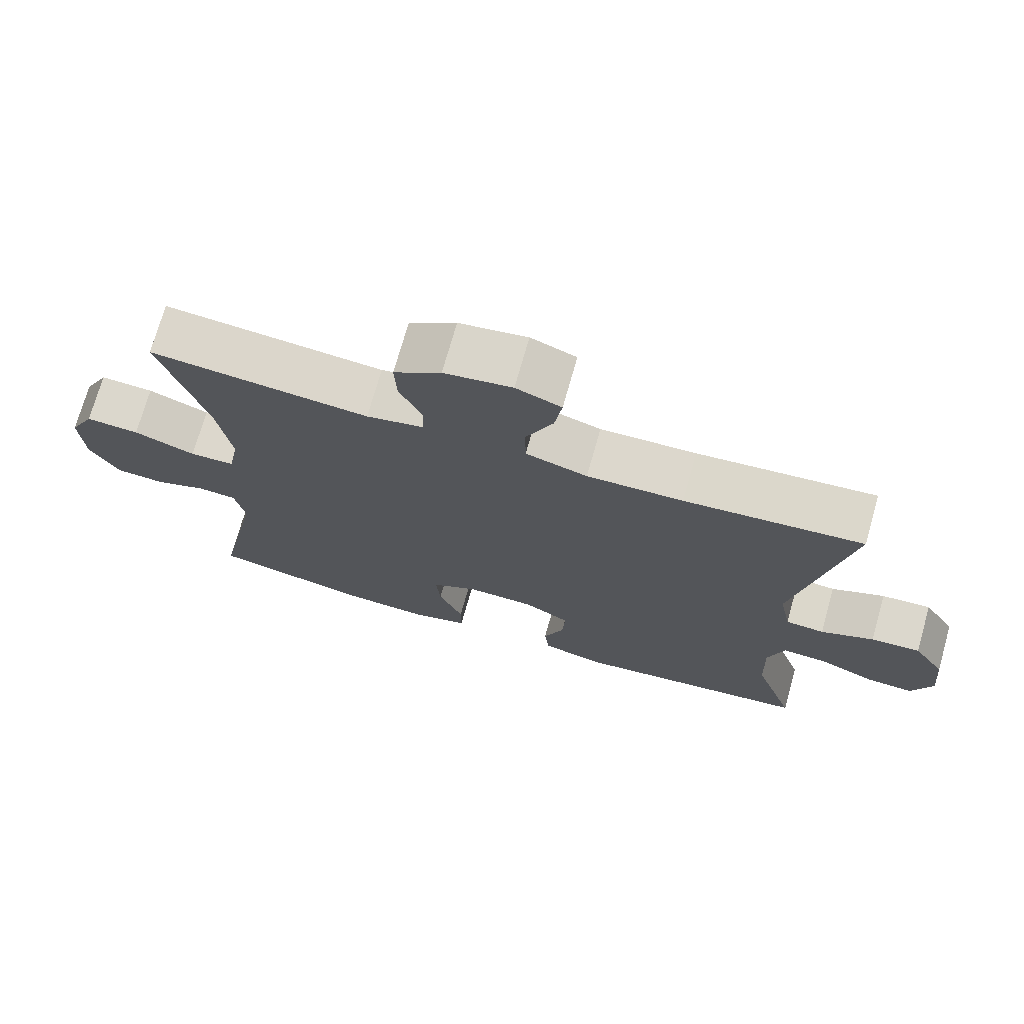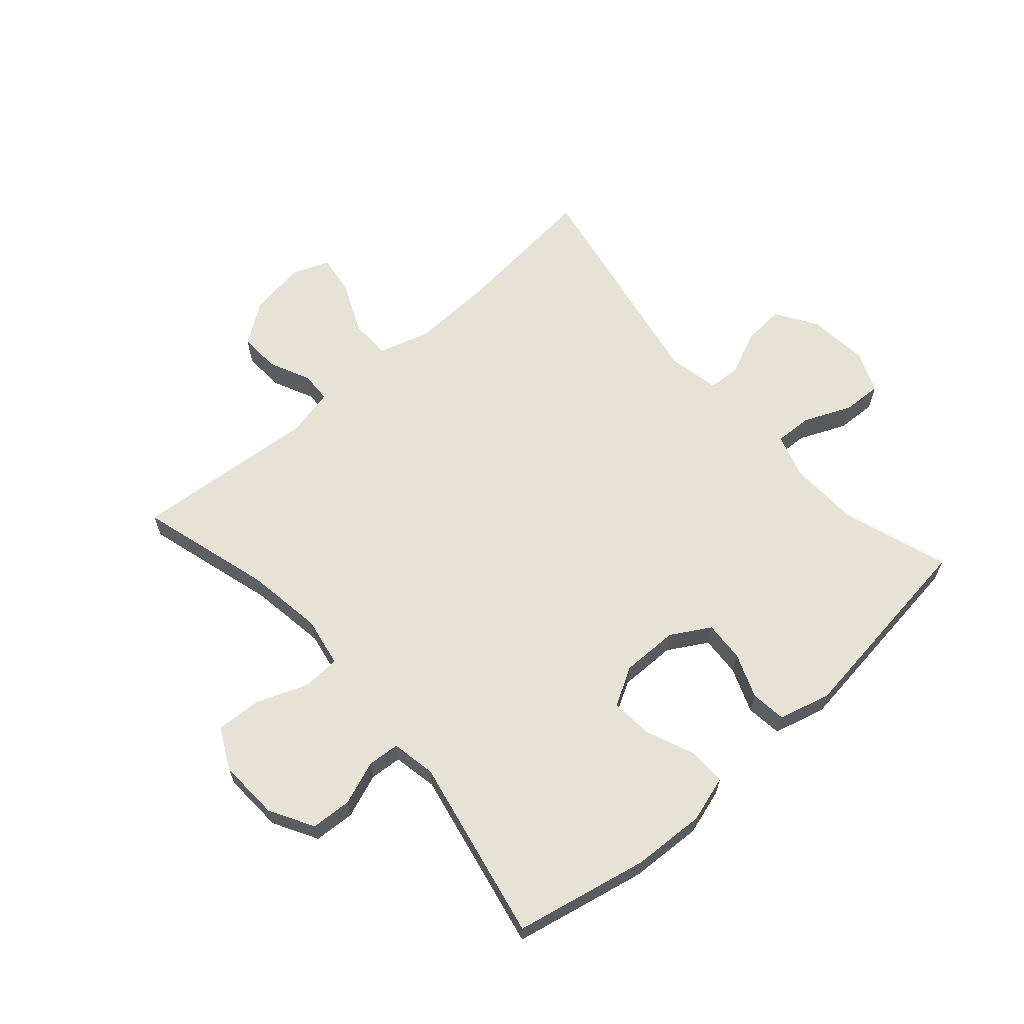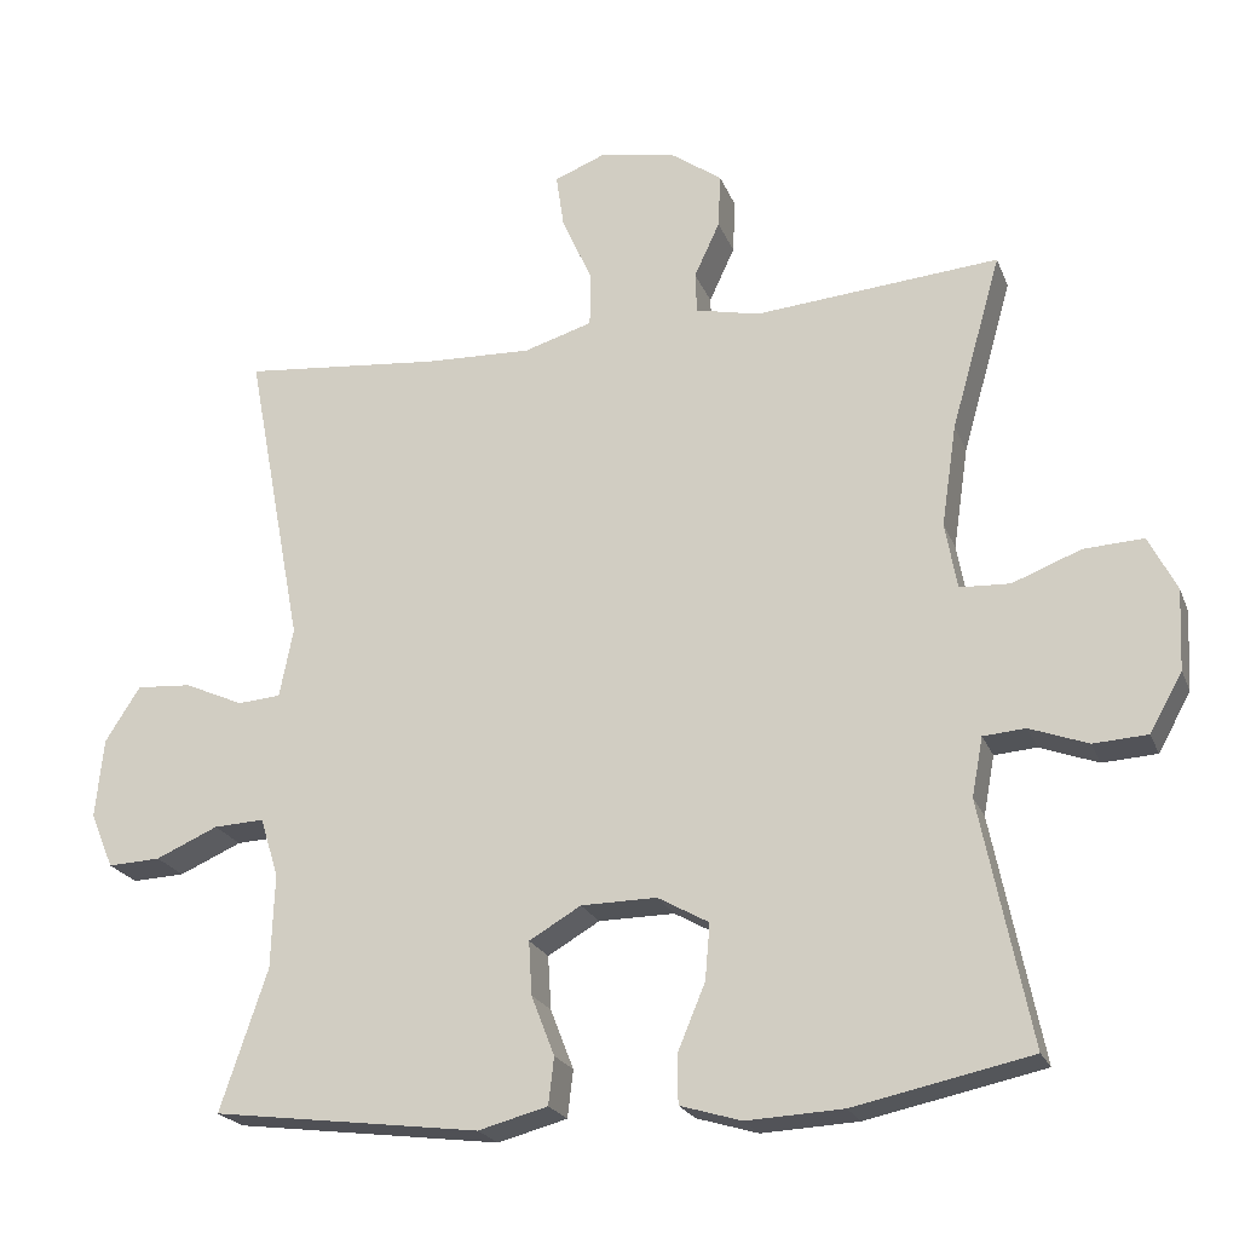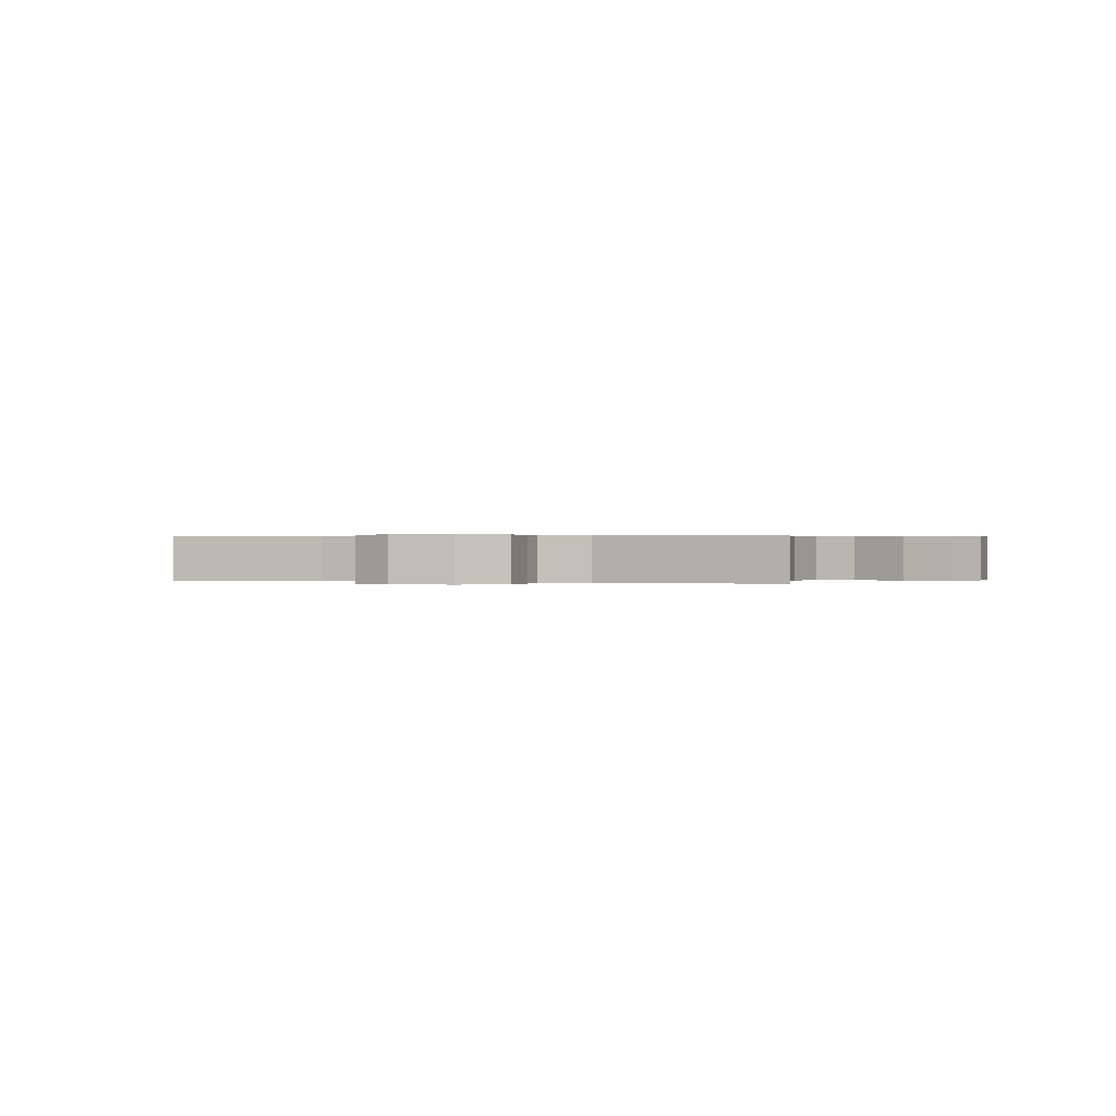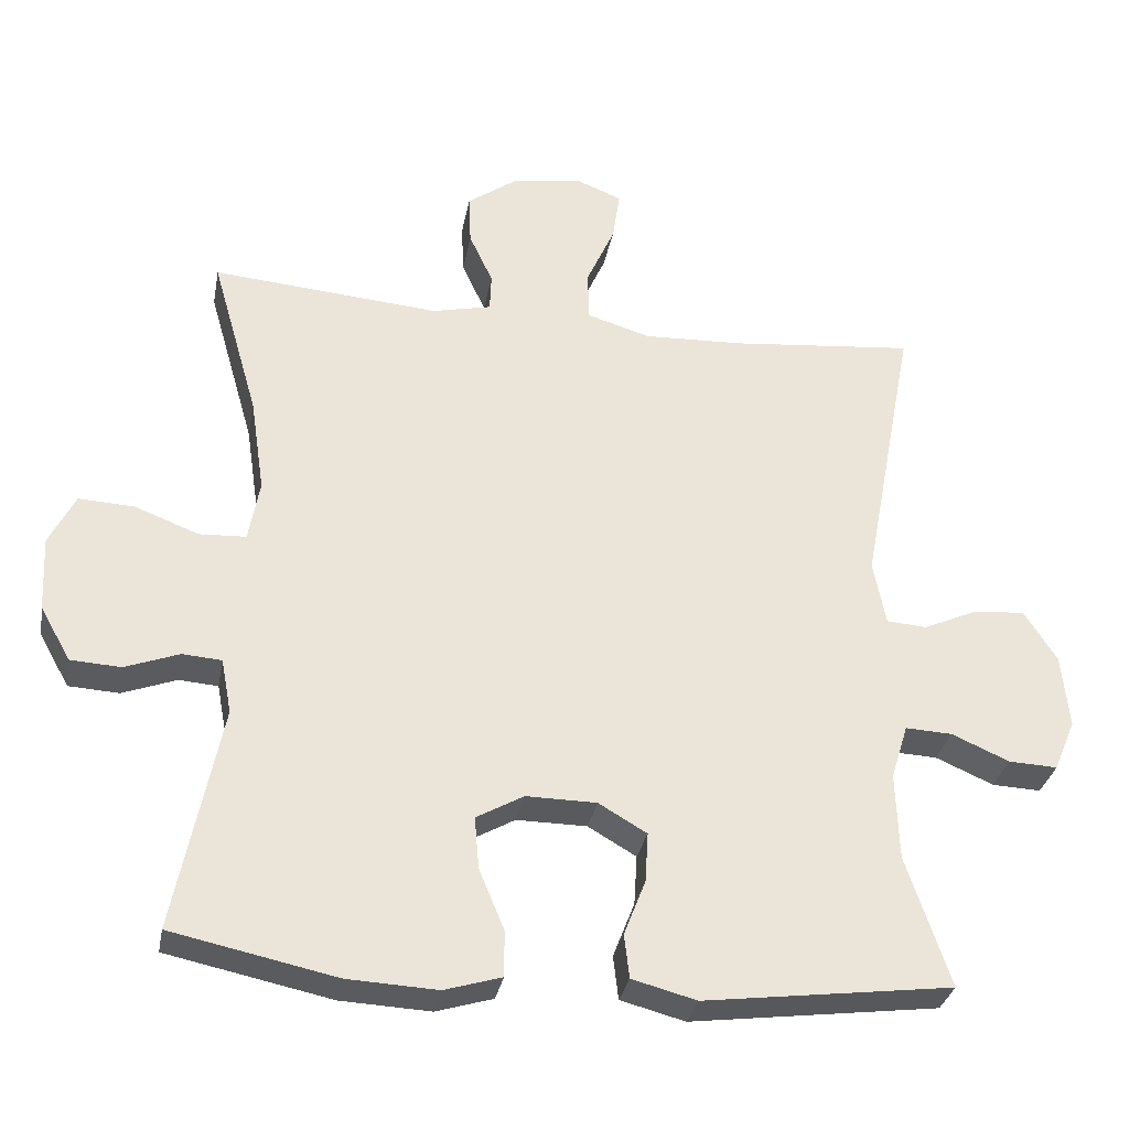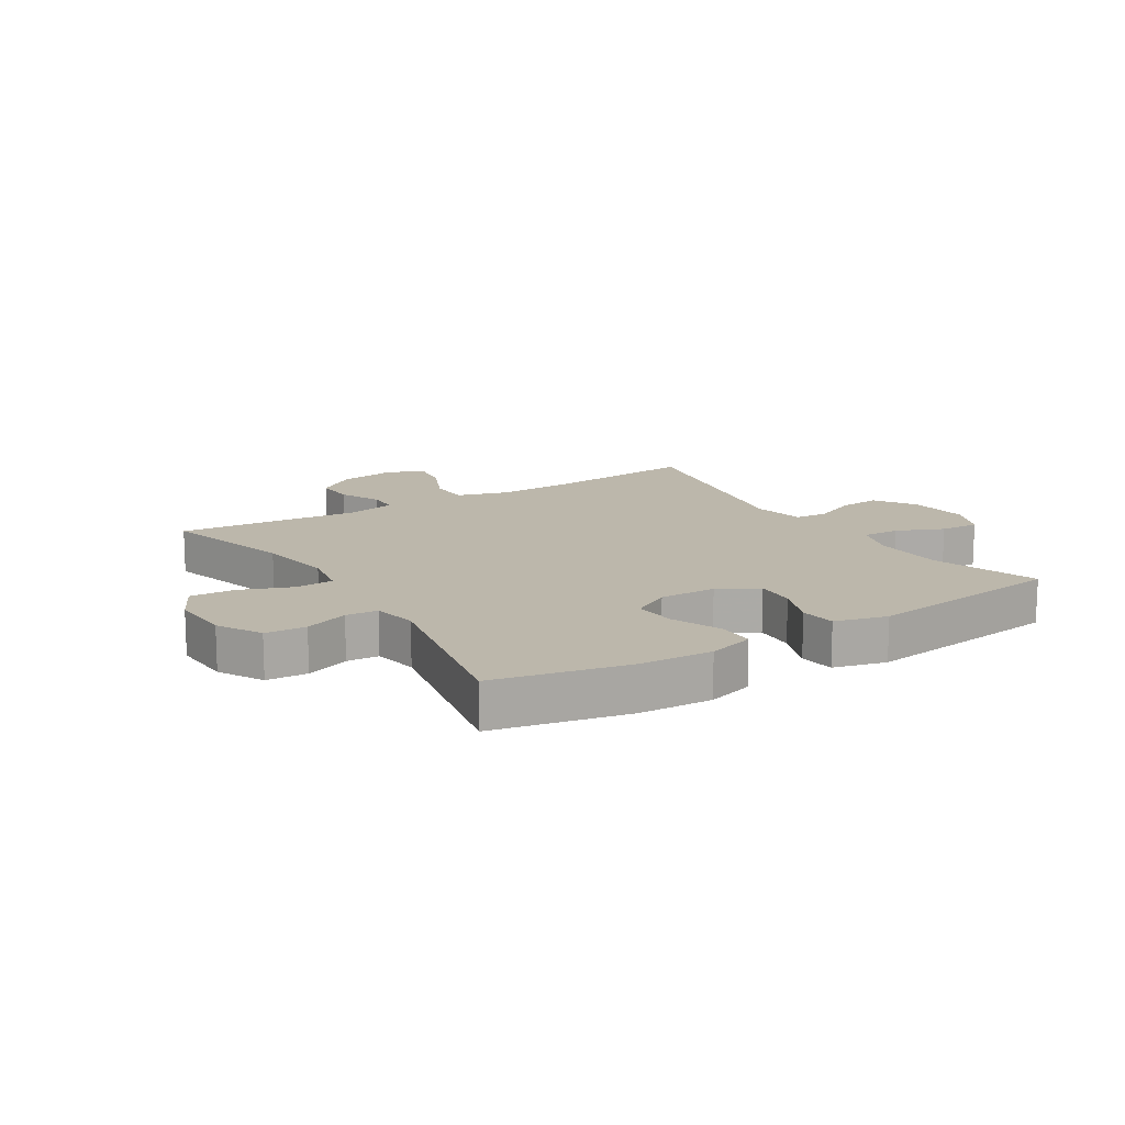
<metadata>
{"format":"obj","ext":"obj","renderer":"f3d","projection":"perspective","resolution":1024,"background":"white","views":[{"elev":72.9,"azim":-164.2,"up":"+Z"},{"elev":63.7,"azim":138.6,"up":"+Y"},{"elev":-22.0,"azim":17.8,"up":"+Z"},{"elev":0.2,"azim":20.4,"up":"+Y"},{"elev":-31.5,"azim":169.6,"up":"+Z"},{"elev":14.3,"azim":148.0,"up":"+Y"}]}
</metadata>
<code>
v 0.5 0.07 0.5
v 0.437 0.07 0.28
v 0.418 0.07 0.152
v 0.433 0.07 0.069
v 0.496 0.07 0.066
v 0.582 0.07 0.099
v 0.657 0.07 0.103
v 0.692 0.07 0.034
v 0.687 0.07 -0.067
v 0.646 0.07 -0.14
v 0.578 0.07 -0.144
v 0.505 0.07 -0.117
v 0.452 0.07 -0.121
v 0.438 0.07 -0.195
v 0.5 0.07 -0.5
v 0.278 0.07 -0.547
v 0.157 0.07 -0.553
v 0.08 0.07 -0.53
v 0.08 0.07 -0.468
v 0.114 0.07 -0.386
v 0.12 0.07 -0.316
v 0.056 0.07 -0.28
v -0.039 0.07 -0.281
v -0.104 0.07 -0.319
v -0.1 0.07 -0.386
v -0.071 0.07 -0.461
v -0.078 0.07 -0.52
v -0.165 0.07 -0.543
v -0.5 0.07 -0.5
v -0.441 0.07 -0.324
v -0.437 0.07 -0.206
v -0.46 0.07 -0.132
v -0.523 0.07 -0.135
v -0.601 0.07 -0.169
v -0.667 0.07 -0.172
v -0.696 0.07 -0.103
v -0.686 0.07 -0.003
v -0.642 0.07 0.066
v -0.573 0.07 0.061
v -0.499 0.07 0.028
v -0.445 0.07 0.032
v -0.428 0.07 0.119
v -0.5 0.07 0.5
v -0.251 0.07 0.476
v -0.117 0.07 0.471
v -0.031 0.07 0.497
v -0.03 0.07 0.565
v -0.068 0.07 0.65
v -0.078 0.07 0.718
v -0.015 0.07 0.743
v 0.08 0.07 0.727
v 0.146 0.07 0.68
v 0.143 0.07 0.612
v 0.111 0.07 0.543
v 0.113 0.07 0.492
v 0.193 0.07 0.474
v 0.5 0 0.5
v 0.437 0 0.28
v 0.418 0 0.152
v 0.433 0 0.069
v 0.496 0 0.066
v 0.582 0 0.099
v 0.657 0 0.103
v 0.692 0 0.034
v 0.687 0 -0.067
v 0.646 0 -0.14
v 0.578 0 -0.144
v 0.505 0 -0.117
v 0.452 0 -0.121
v 0.438 0 -0.195
v 0.5 0 -0.5
v 0.278 0 -0.547
v 0.157 0 -0.553
v 0.08 0 -0.53
v 0.08 0 -0.468
v 0.114 0 -0.386
v 0.12 0 -0.316
v 0.056 0 -0.28
v -0.039 0 -0.281
v -0.104 0 -0.319
v -0.1 0 -0.386
v -0.071 0 -0.461
v -0.078 0 -0.52
v -0.165 0 -0.543
v -0.5 0 -0.5
v -0.441 0 -0.324
v -0.437 0 -0.206
v -0.46 0 -0.132
v -0.523 0 -0.135
v -0.601 0 -0.169
v -0.667 0 -0.172
v -0.696 0 -0.103
v -0.686 0 -0.003
v -0.642 0 0.066
v -0.573 0 0.061
v -0.499 0 0.028
v -0.445 0 0.032
v -0.428 0 0.119
v -0.5 0 0.5
v -0.251 0 0.476
v -0.117 0 0.471
v -0.031 0 0.497
v -0.03 0 0.565
v -0.068 0 0.65
v -0.078 0 0.718
v -0.015 0 0.743
v 0.08 0 0.727
v 0.146 0 0.68
v 0.143 0 0.612
v 0.111 0 0.543
v 0.113 0 0.492
v 0.193 0 0.474
f 52 53 54
f 51 52 54
f 50 51 54
f 49 50 54
f 48 49 54
f 47 48 54
f 46 47 54 55
f 45 46 55 56
f 42 43 44
f 41 42 44 45
f 38 39 40
f 37 38 40
f 36 37 40
f 35 36 40
f 34 35 40
f 33 34 40
f 32 33 40 41
f 41 45 56
f 32 41 56
f 31 32 56
f 28 29 30
f 27 28 30
f 26 27 30
f 25 26 30
f 24 25 30 31
f 18 19 20
f 17 18 20
f 16 17 20
f 15 16 20
f 14 15 20
f 13 14 20 21
f 10 11 12
f 9 10 12
f 8 9 12
f 7 8 12
f 6 7 12
f 5 6 12
f 4 5 12 13
f 13 21 22
f 4 13 22
f 3 4 22
f 56 1 2
f 31 56 2
f 24 31 2
f 23 24 2
f 2 3 22 23
f 110 109 108
f 110 108 107
f 110 107 106
f 110 106 105
f 110 105 104
f 110 104 103
f 111 110 103 102
f 112 111 102 101
f 100 99 98
f 101 100 98 97
f 96 95 94
f 96 94 93
f 96 93 92
f 96 92 91
f 96 91 90
f 96 90 89
f 97 96 89 88
f 112 101 97
f 112 97 88
f 112 88 87
f 86 85 84
f 86 84 83
f 86 83 82
f 86 82 81
f 87 86 81 80
f 76 75 74
f 76 74 73
f 76 73 72
f 76 72 71
f 76 71 70
f 77 76 70 69
f 68 67 66
f 68 66 65
f 68 65 64
f 68 64 63
f 68 63 62
f 68 62 61
f 69 68 61 60
f 78 77 69
f 78 69 60
f 78 60 59
f 58 57 112
f 58 112 87
f 58 87 80
f 58 80 79
f 79 78 59 58
f 1 57 58 2
f 2 58 59 3
f 3 59 60 4
f 4 60 61 5
f 5 61 62 6
f 6 62 63 7
f 7 63 64 8
f 8 64 65 9
f 9 65 66 10
f 10 66 67 11
f 11 67 68 12
f 12 68 69 13
f 13 69 70 14
f 14 70 71 15
f 15 71 72 16
f 16 72 73 17
f 17 73 74 18
f 18 74 75 19
f 19 75 76 20
f 20 76 77 21
f 21 77 78 22
f 22 78 79 23
f 23 79 80 24
f 24 80 81 25
f 25 81 82 26
f 26 82 83 27
f 27 83 84 28
f 28 84 85 29
f 29 85 86 30
f 30 86 87 31
f 31 87 88 32
f 32 88 89 33
f 33 89 90 34
f 34 90 91 35
f 35 91 92 36
f 36 92 93 37
f 37 93 94 38
f 38 94 95 39
f 39 95 96 40
f 40 96 97 41
f 41 97 98 42
f 42 98 99 43
f 43 99 100 44
f 44 100 101 45
f 45 101 102 46
f 46 102 103 47
f 47 103 104 48
f 48 104 105 49
f 49 105 106 50
f 50 106 107 51
f 51 107 108 52
f 52 108 109 53
f 53 109 110 54
f 54 110 111 55
f 55 111 112 56
f 56 112 57 1

</code>
